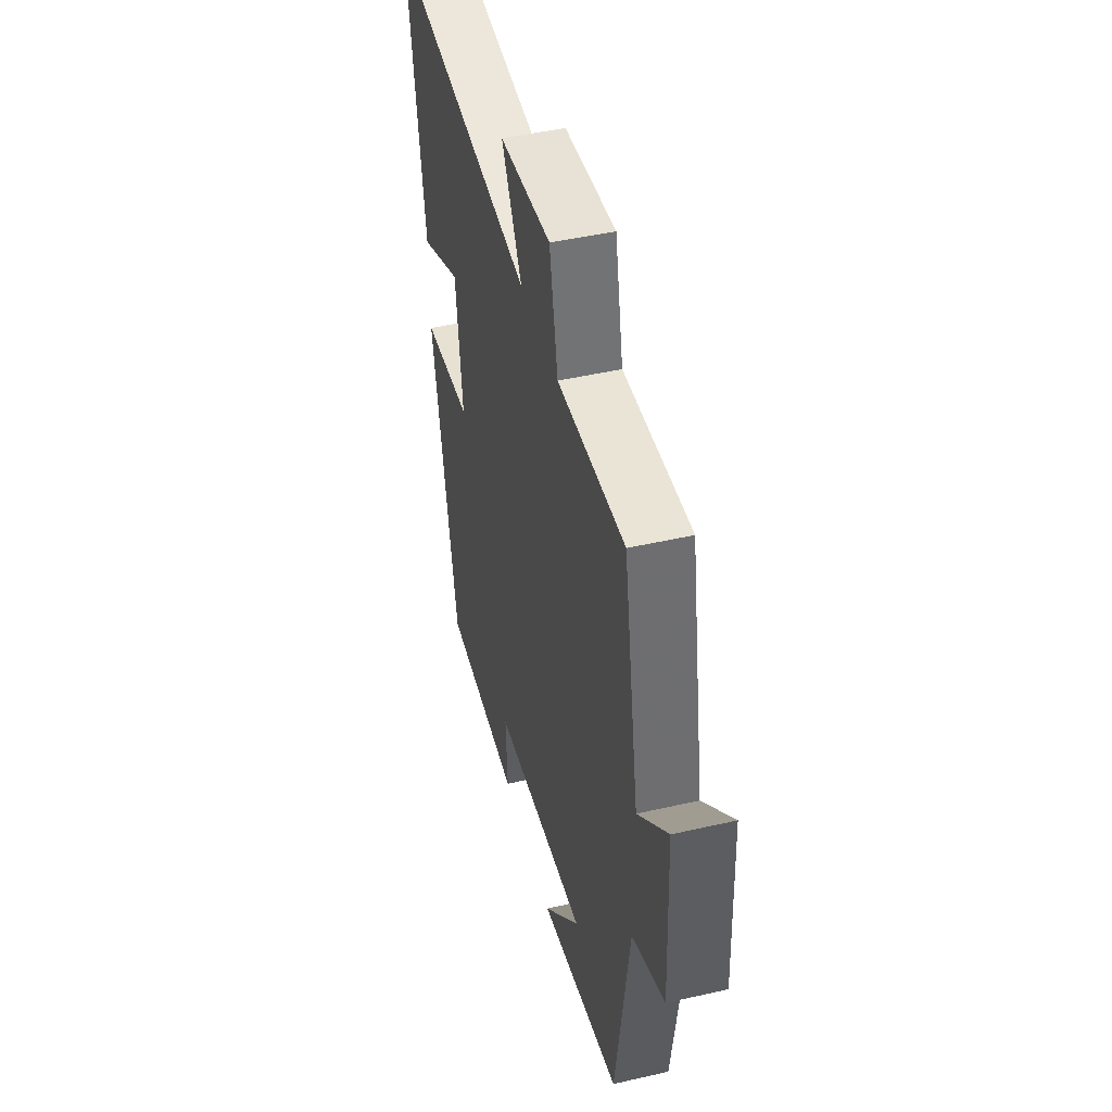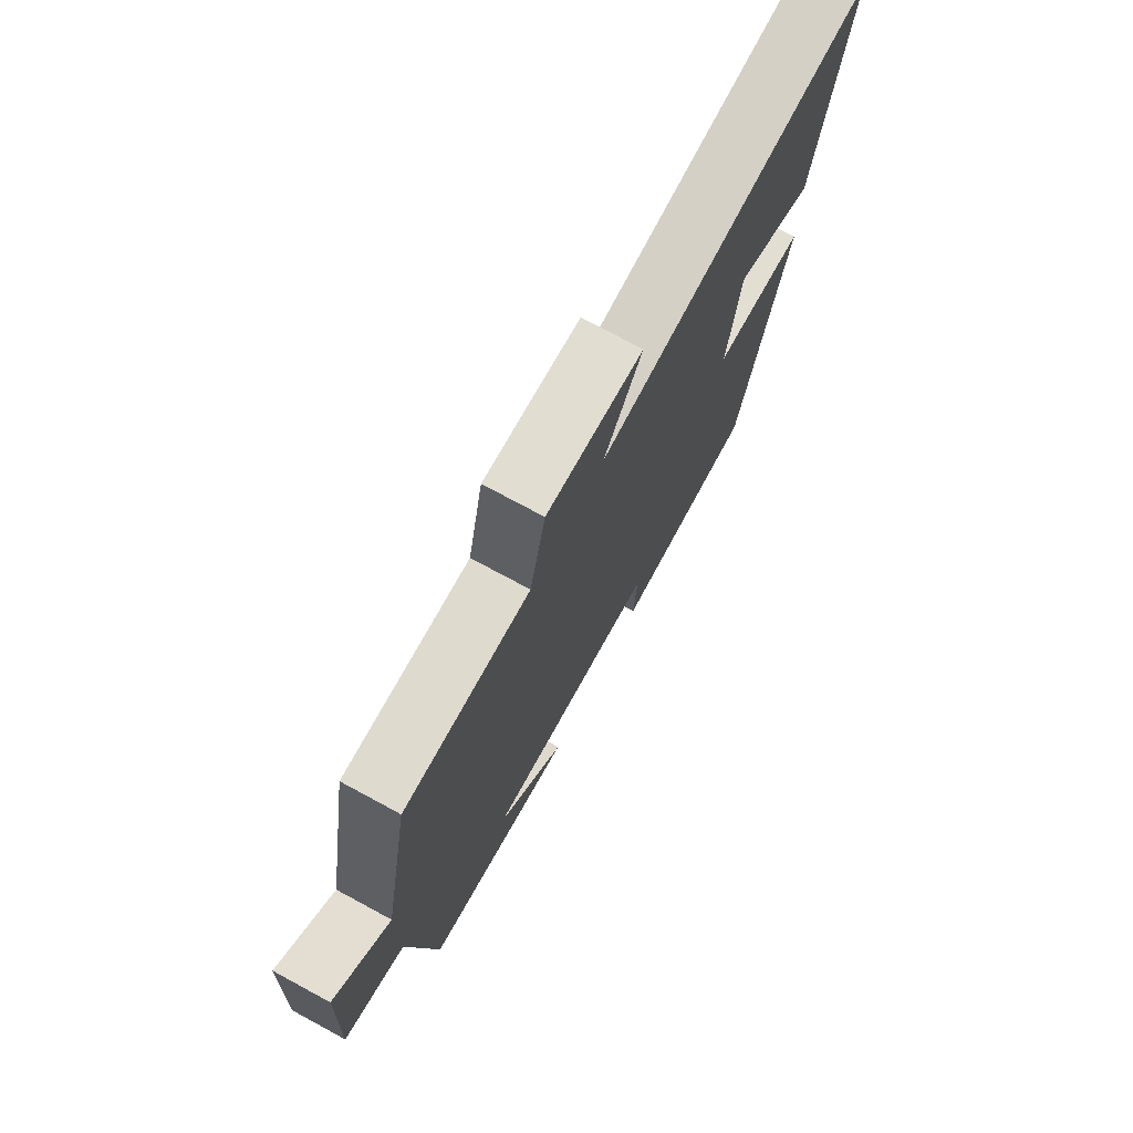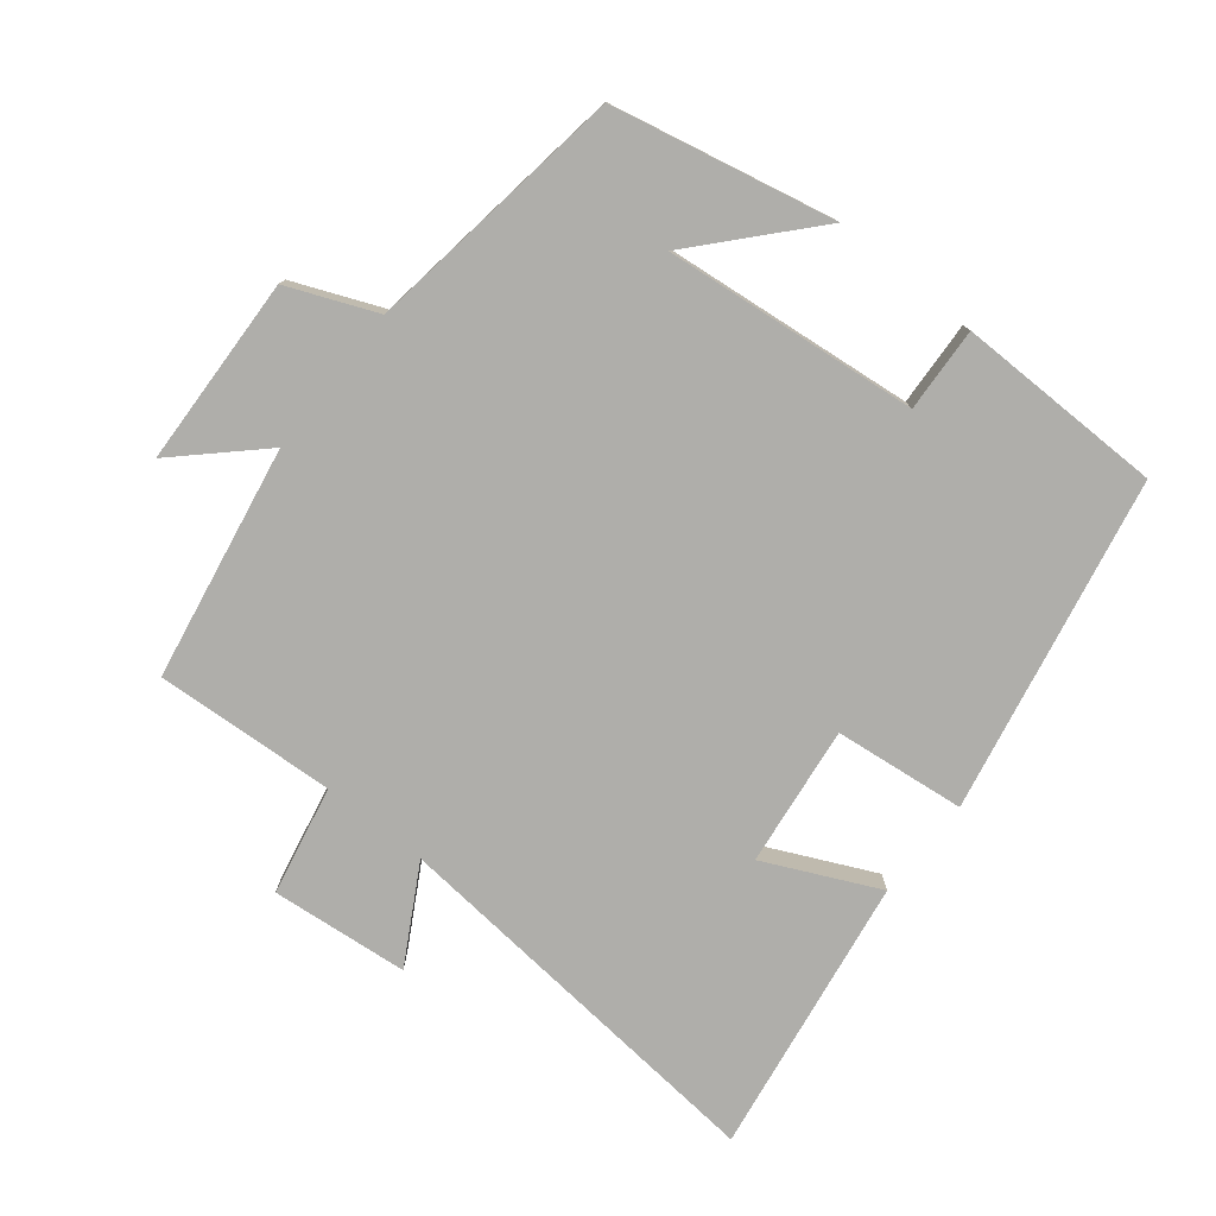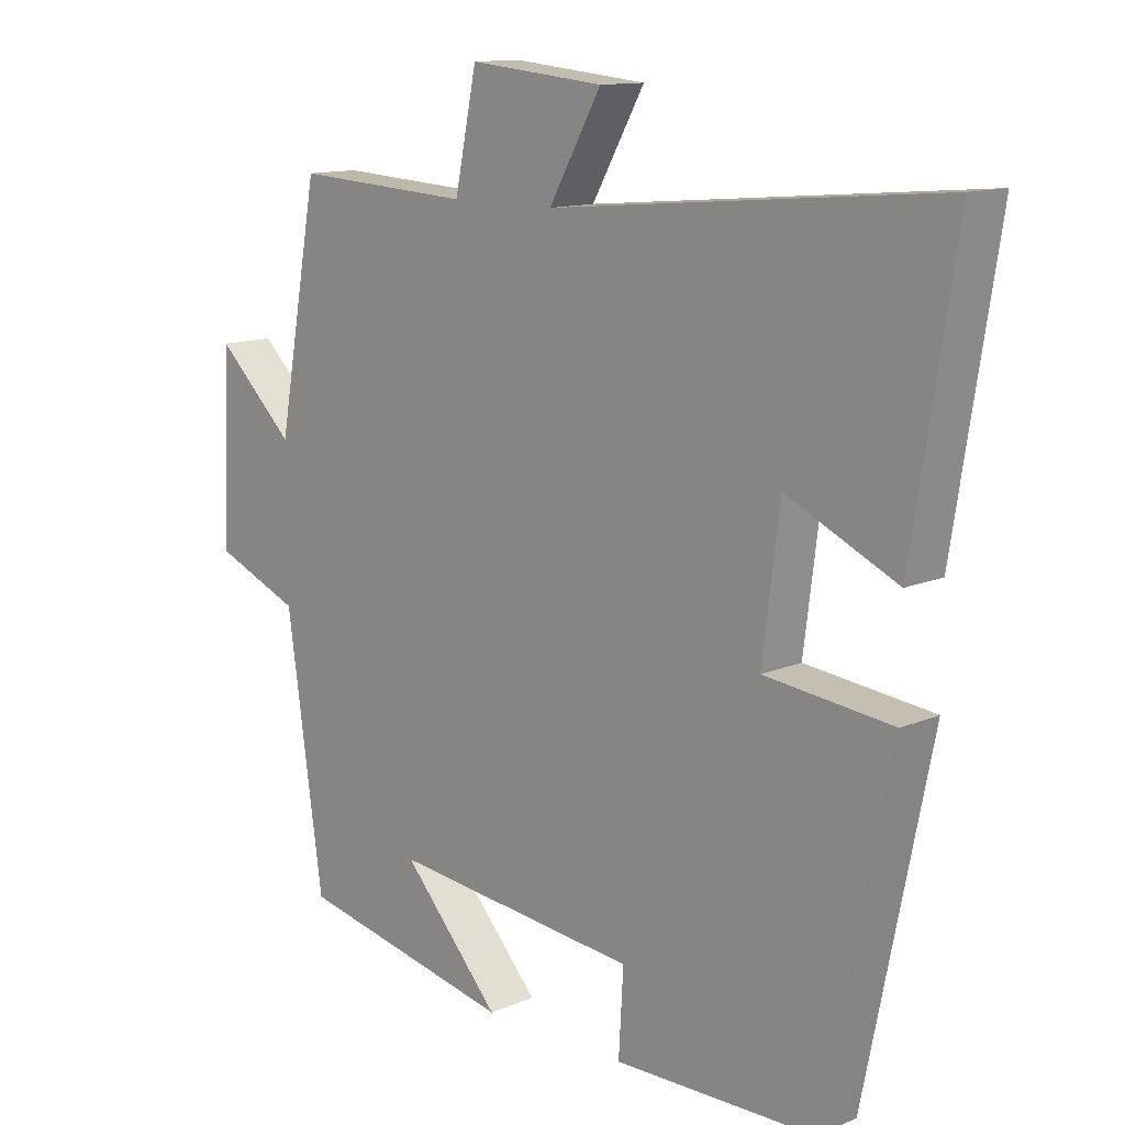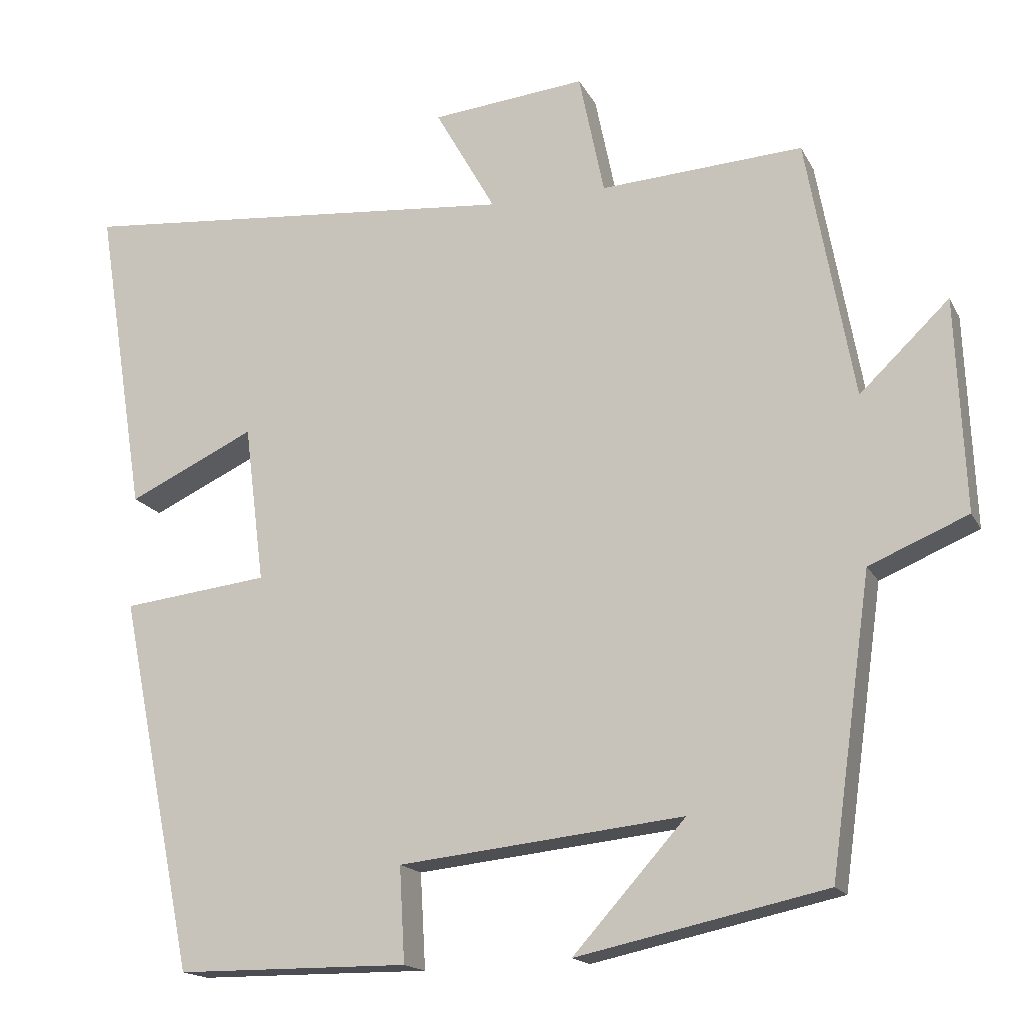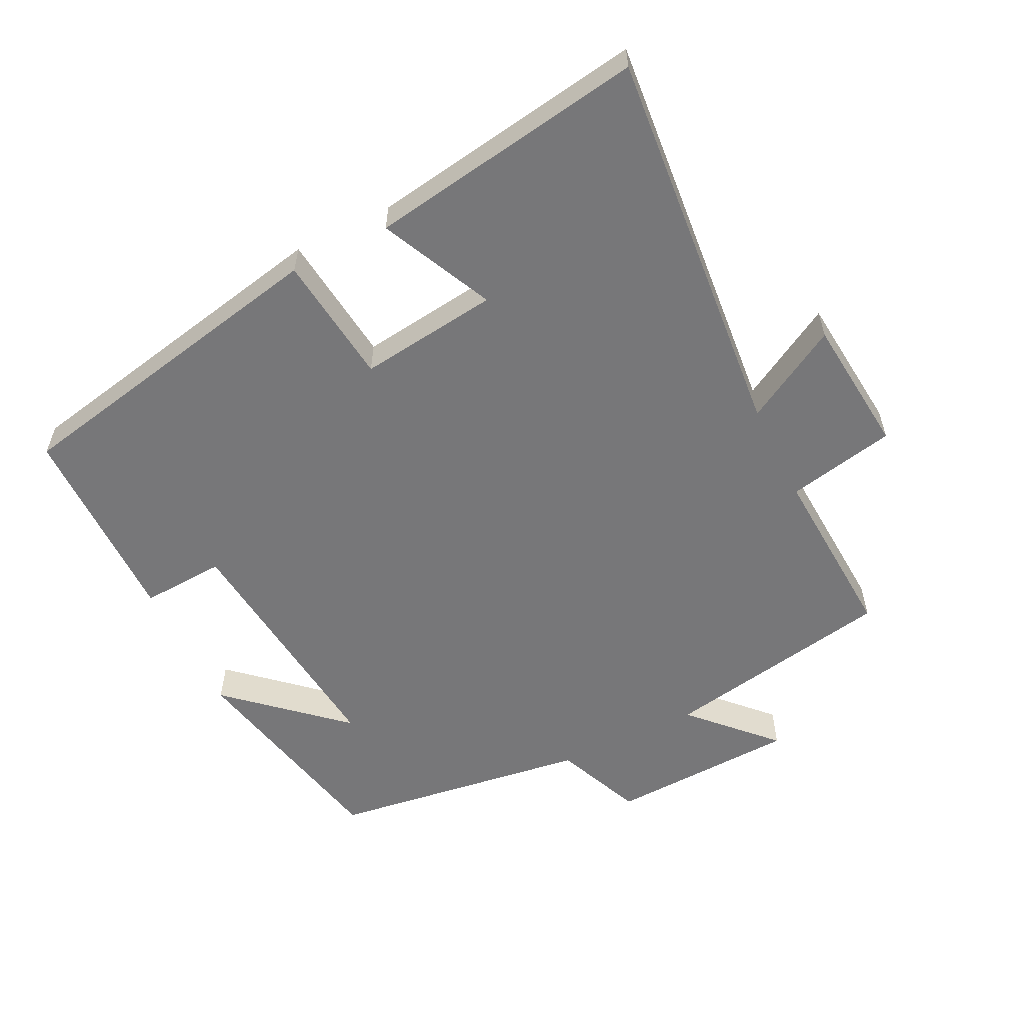
<metadata>
{"format":"obj","ext":"obj","renderer":"f3d","projection":"perspective","resolution":1024,"background":"white","views":[{"elev":46.6,"azim":75.4,"up":"+Z"},{"elev":74.5,"azim":118.4,"up":"+Z"},{"elev":-77.6,"azim":141.2,"up":"+Y"},{"elev":12.5,"azim":-135.0,"up":"+Z"},{"elev":-16.6,"azim":19.8,"up":"+Z"},{"elev":-57.2,"azim":-63.7,"up":"+Y"}]}
</metadata>
<code>
v -0.565 0.07 0.552
v 0.017 0.07 0.5
v -0.062 0.07 0.64
v 0.14 0.07 0.66
v 0.173 0.07 0.5
v 0.438 0.07 0.516
v 0.5 0.07 0.174
v 0.617 0.07 0.286
v 0.629 0.07 0.008
v 0.5 0.07 -0.046
v 0.446 0.07 -0.43
v 0.121 0.07 -0.5
v 0.268 0.07 -0.336
v -0.104 0.07 -0.376
v -0.097 0.07 -0.5
v -0.401 0.07 -0.498
v -0.5 0.07 -0.008
v -0.308 0.07 0.014
v -0.334 0.07 0.22
v -0.5 0.07 0.142
v -0.565 0 0.552
v 0.017 0 0.5
v -0.062 0 0.64
v 0.14 0 0.66
v 0.173 0 0.5
v 0.438 0 0.516
v 0.5 0 0.174
v 0.617 0 0.286
v 0.629 0 0.008
v 0.5 0 -0.046
v 0.446 0 -0.43
v 0.121 0 -0.5
v 0.268 0 -0.336
v -0.104 0 -0.376
v -0.097 0 -0.5
v -0.401 0 -0.498
v -0.5 0 -0.008
v -0.308 0 0.014
v -0.334 0 0.22
v -0.5 0 0.142
f 19 20 1 2
f 18 19 2
f 16 17 18
f 15 16 18
f 14 15 18
f 13 14 18 2
f 11 12 13
f 10 11 13 2
f 7 8 9 10
f 5 6 7 10
f 5 10 2 3
f 3 4 5
f 22 21 40 39
f 22 39 38
f 38 37 36
f 38 36 35
f 38 35 34
f 22 38 34 33
f 33 32 31
f 22 33 31 30
f 30 29 28 27
f 30 27 26 25
f 23 22 30 25
f 25 24 23
f 1 21 22 2
f 2 22 23 3
f 3 23 24 4
f 4 24 25 5
f 5 25 26 6
f 6 26 27 7
f 7 27 28 8
f 8 28 29 9
f 9 29 30 10
f 10 30 31 11
f 11 31 32 12
f 12 32 33 13
f 13 33 34 14
f 14 34 35 15
f 15 35 36 16
f 16 36 37 17
f 17 37 38 18
f 18 38 39 19
f 19 39 40 20
f 20 40 21 1

</code>
